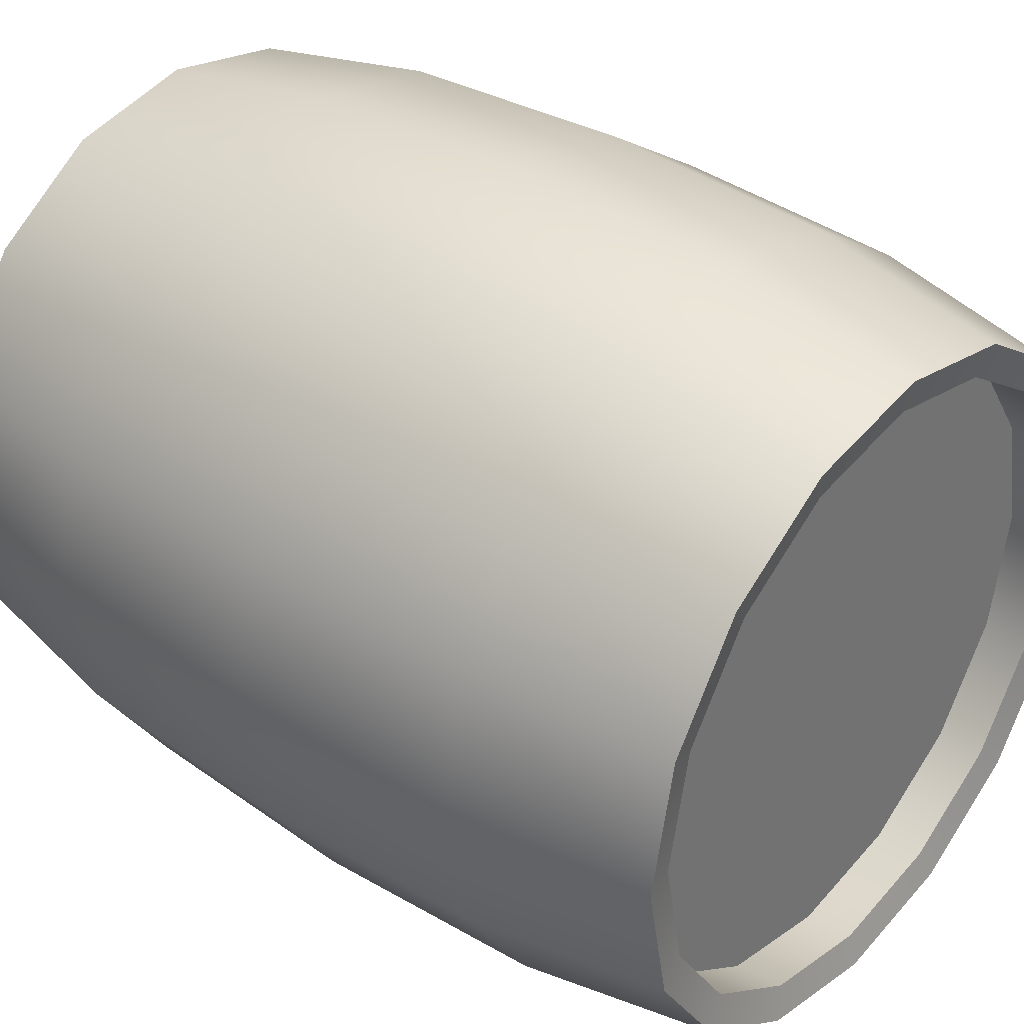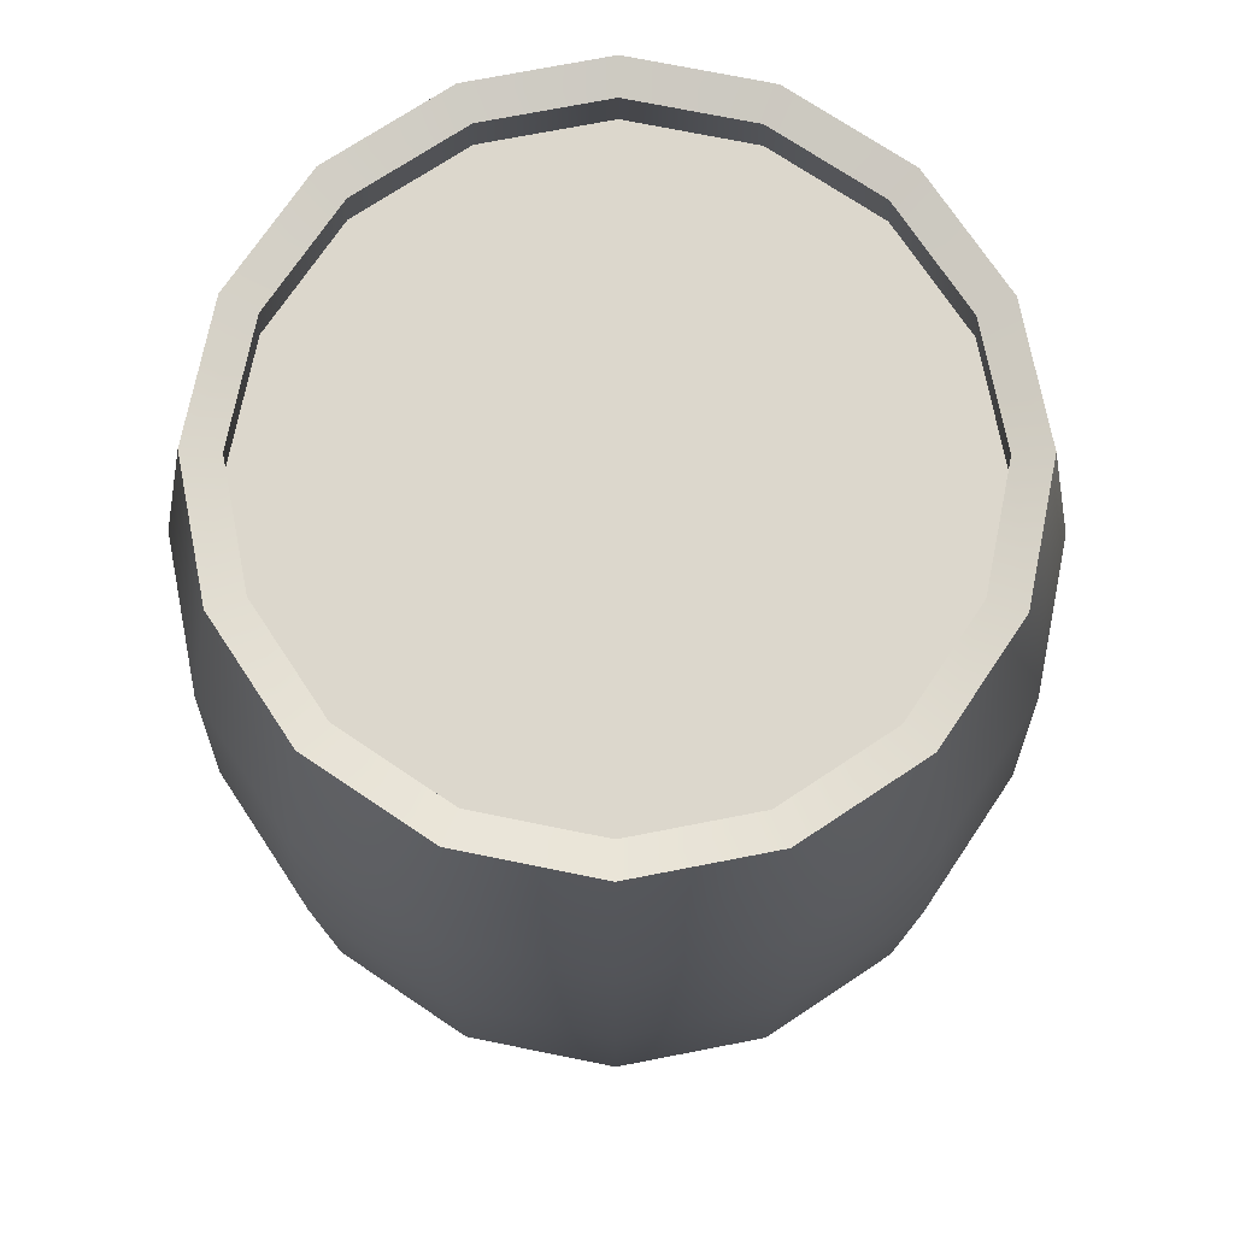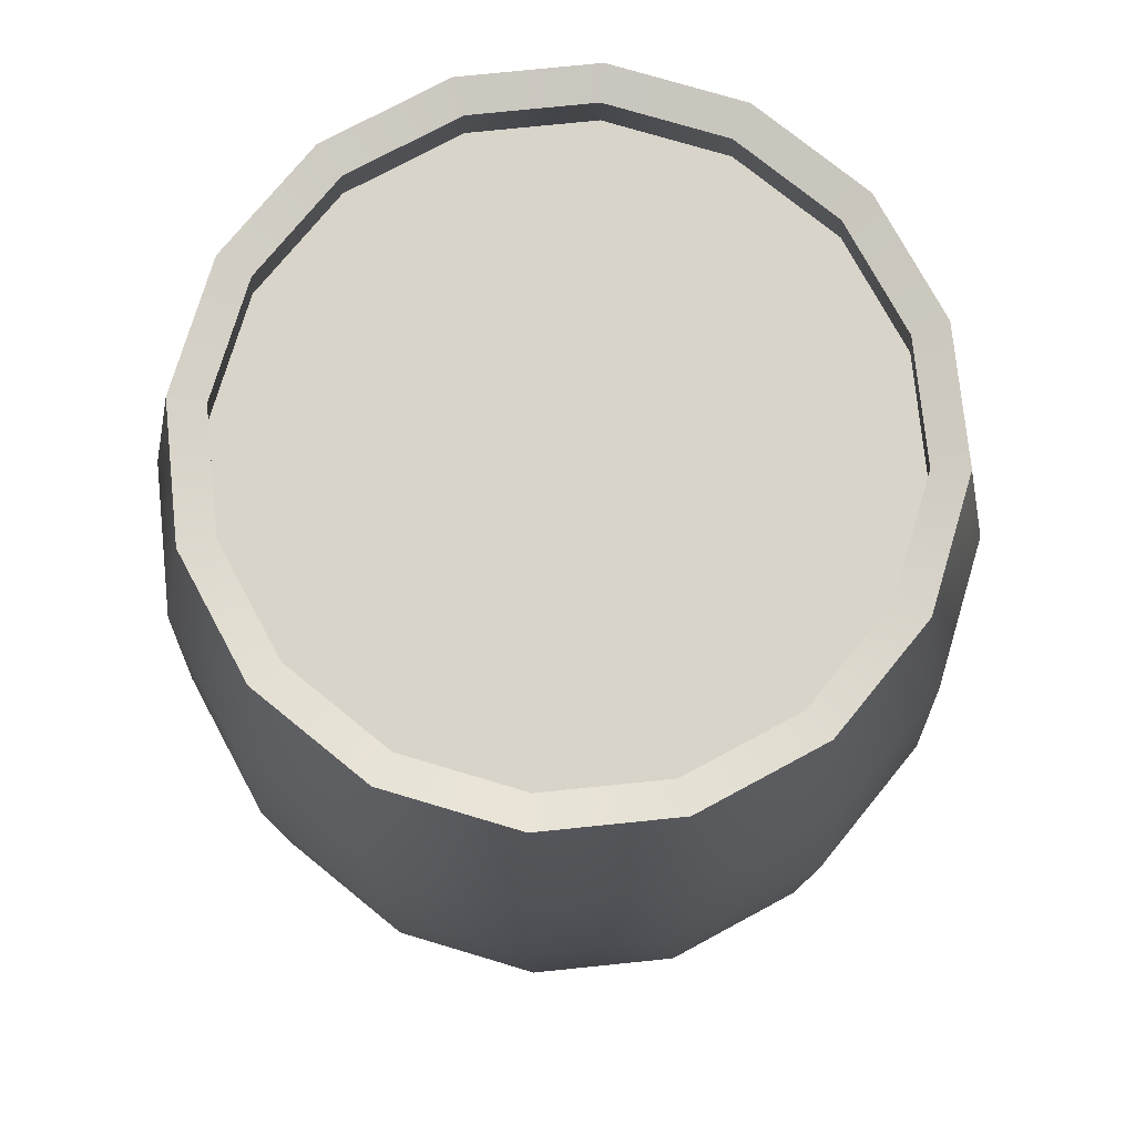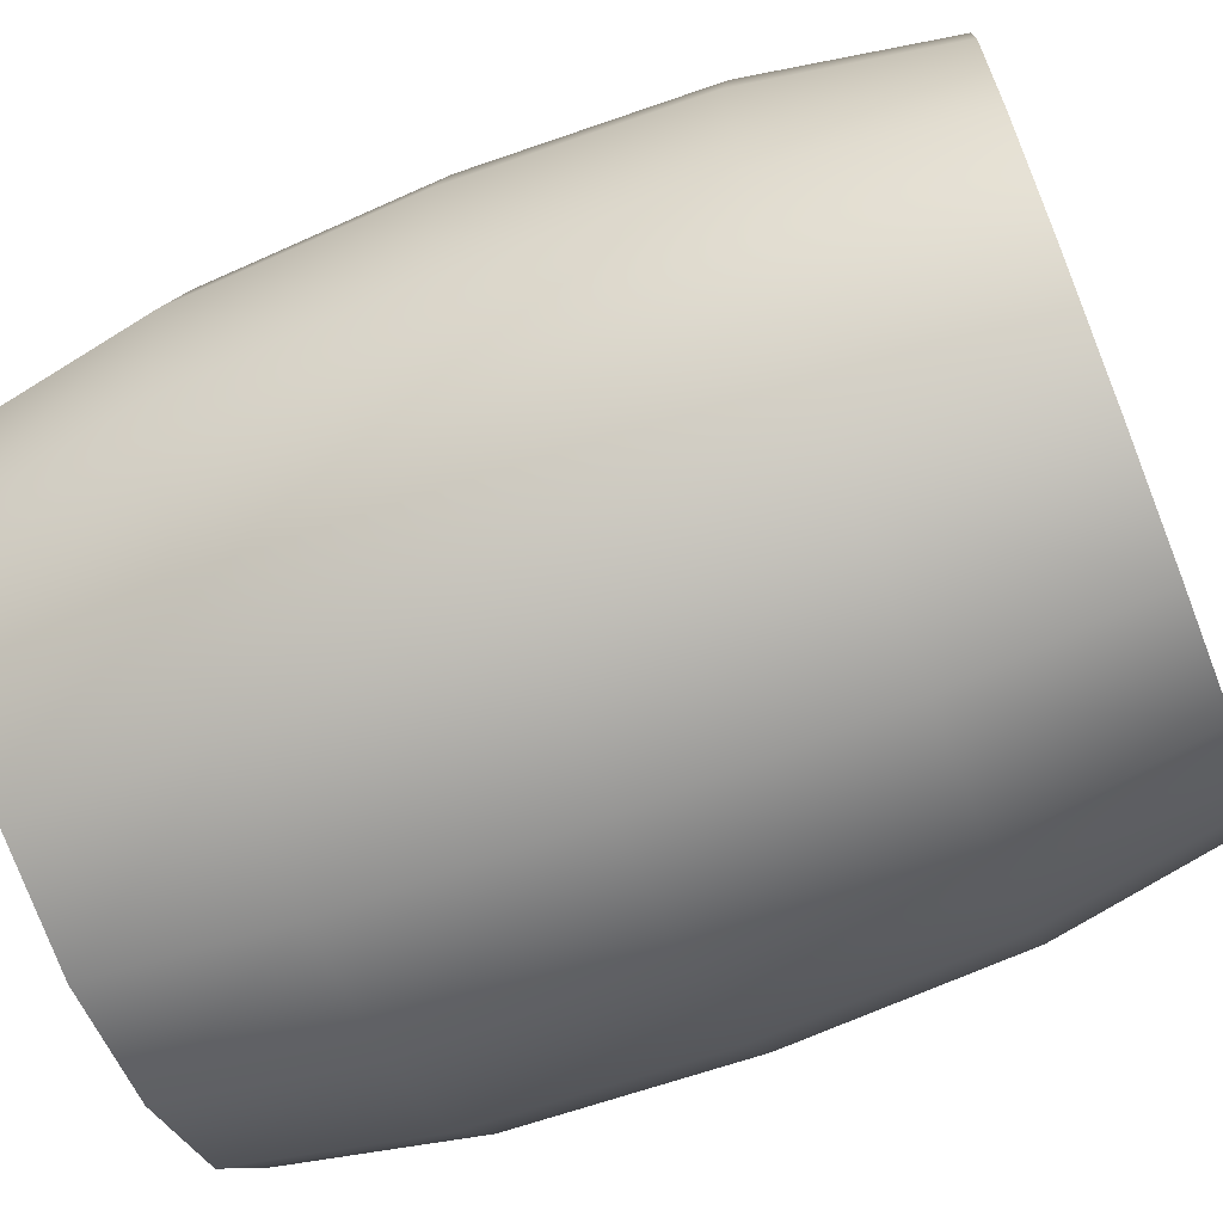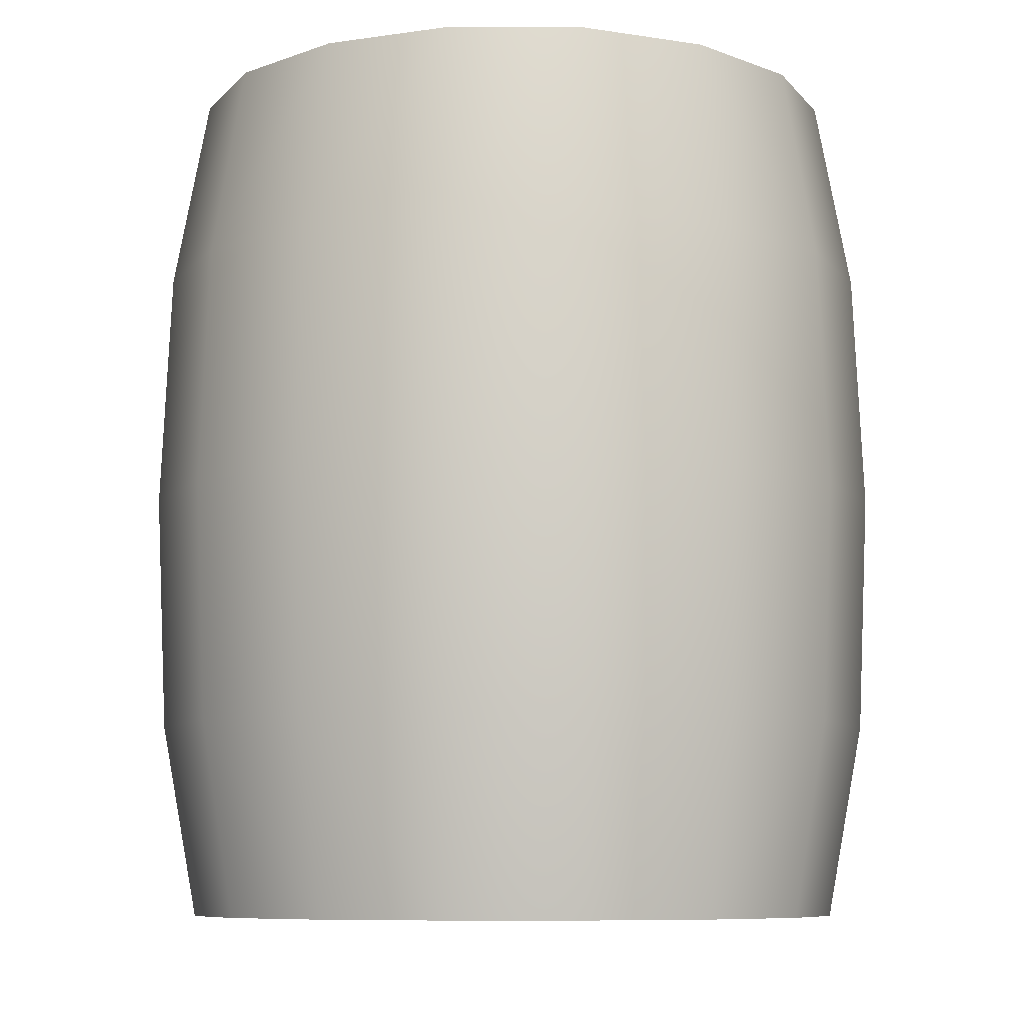
<metadata>
{"format":"obj","ext":"obj","renderer":"f3d","projection":"perspective","resolution":1024,"background":"white","views":[{"elev":36.0,"azim":130.3,"up":"+Y"},{"elev":72.9,"azim":157.7,"up":"+Z"},{"elev":75.1,"azim":-17.1,"up":"+Z"},{"elev":-67.6,"azim":111.7,"up":"+Y"},{"elev":-8.4,"azim":-79.4,"up":"+Z"}]}
</metadata>
<code>
v -0.3798 0.3529 0.5038
v -2.343e-06 0.5103 0.5038
v -0.2907 0.2196 0.5038
v -0.4112 0.5103 0.5038
v -0.3798 0.6676 0.5038
v -0.2907 0.801 0.5038
v -0.1573 0.8901 0.5038
v -6.158e-06 0.9214 0.5038
v 0.1573 0.8902 0.5038
v 0.2907 0.801 0.5038
v -0.3509 0.1594 0.3193
v -0.3608 0.1495 1.054e-06
v -0.4715 0.315 1.377e-06
v -0.4585 0.3204 0.3193
v -0.5103 0.5103 1.49e-06
v -0.4962 0.5103 0.3193
v -0.4715 0.7056 1.377e-06
v -0.4584 0.7002 0.3193
v -0.3608 0.8711 1.054e-06
v -0.3509 0.8612 0.3193
v -0.1953 0.9817 5.703e-07
v -0.1899 0.9687 0.3193
v -1.25e-16 1.021 1.25e-16
v -1.051e-05 1.007 0.3193
v 0.1953 0.9817 -5.703e-07
v 0.1899 0.9687 0.3193
v 0.3608 0.8711 -1.054e-06
v 0.3509 0.8612 0.3193
v -0.4147 0.3385 0.5792
v -0.3174 0.1929 0.5792
v -0.4147 0.6821 0.5792
v -0.4489 0.5103 0.5792
v -0.1718 0.925 0.5792
v -0.3174 0.8277 0.5792
v 0.1718 0.925 0.5792
v 5.506e-06 0.9592 0.5792
v 0.3174 0.8277 0.5792
v 0.1718 0.925 0.5792
v 0.1546 0.8836 0.5685
v 9.29e-06 0.9143 0.5685
v 5.506e-06 0.9592 0.5792
v -0.1546 0.8836 0.5685
v -0.1718 0.925 0.5792
v -0.2857 0.796 0.5685
v -0.3174 0.8277 0.5792
v -0.3733 0.6649 0.5685
v -0.4147 0.6821 0.5792
v -0.404 0.5103 0.5685
v -0.4489 0.5103 0.5792
v -0.3733 0.3557 0.5685
v -0.4147 0.3385 0.5792
v -0.2857 0.2246 0.5685
v -0.3174 0.1929 0.5792
v 0.3174 0.8277 0.5792
v 0.2857 0.796 0.5685
v -0.3733 0.3557 0.5685
v -0.3798 0.3529 0.5038
v -0.2907 0.2196 0.5038
v -0.2857 0.2246 0.5685
v -0.404 0.5103 0.5685
v -0.4112 0.5103 0.5038
v -0.3733 0.6649 0.5685
v -0.3798 0.6676 0.5038
v -0.2857 0.796 0.5685
v -0.2907 0.801 0.5038
v -0.1546 0.8836 0.5685
v -0.1573 0.8901 0.5038
v 9.29e-06 0.9143 0.5685
v -6.158e-06 0.9214 0.5038
v 0.1546 0.8836 0.5685
v 0.1573 0.8902 0.5038
v 0.2857 0.796 0.5685
v 0.2907 0.801 0.5038
v -0.3799 0.353 -0.5038
v -0.2907 0.2196 -0.5038
v -1.471e-06 0.5103 -0.5038
v -0.4111 0.5103 -0.5038
v -0.3799 0.6676 -0.5038
v -0.2907 0.801 -0.5038
v -0.1573 0.8901 -0.5038
v -5.286e-06 0.9214 -0.5038
v 0.1573 0.8901 -0.5038
v 0.2907 0.801 -0.5038
v -0.3509 0.1594 -0.3193
v -0.4584 0.3204 -0.3193
v -0.4962 0.5103 -0.3193
v -0.4584 0.7002 -0.3193
v -0.3509 0.8612 -0.3193
v -0.1899 0.9687 -0.3193
v -8.562e-06 1.007 -0.3193
v 0.1899 0.9687 -0.3193
v 0.3509 0.8612 -0.3193
v -0.4489 0.5103 -0.5792
v -0.4147 0.3385 -0.5792
v -0.3174 0.1929 -0.5792
v -0.4147 0.6821 -0.5792
v -0.3174 0.8277 -0.5792
v -0.1718 0.925 -0.5792
v 2.123e-06 0.9592 -0.5792
v 0.1718 0.925 -0.5792
v 0.3174 0.8277 -0.5792
v 0.1718 0.925 -0.5792
v 2.123e-06 0.9592 -0.5792
v -5.475e-06 0.9143 -0.5685
v 0.1546 0.8836 -0.5685
v -0.1546 0.8836 -0.5685
v -0.1718 0.925 -0.5792
v -0.2857 0.796 -0.5685
v -0.3174 0.8277 -0.5792
v -0.3733 0.6649 -0.5685
v -0.4147 0.6821 -0.5792
v -0.404 0.5103 -0.5685
v -0.4489 0.5103 -0.5792
v -0.3733 0.3557 -0.5685
v -0.4147 0.3385 -0.5792
v -0.2857 0.2246 -0.5685
v -0.3174 0.1929 -0.5792
v 0.3174 0.8277 -0.5792
v 0.2857 0.796 -0.5685
v -0.3733 0.3557 -0.5685
v -0.2857 0.2246 -0.5685
v -0.2907 0.2196 -0.5038
v -0.3799 0.353 -0.5038
v -0.404 0.5103 -0.5685
v -0.4111 0.5103 -0.5038
v -0.3733 0.6649 -0.5685
v -0.3799 0.6676 -0.5038
v -0.2857 0.796 -0.5685
v -0.2907 0.801 -0.5038
v -0.1546 0.8836 -0.5685
v -0.1573 0.8901 -0.5038
v -5.475e-06 0.9143 -0.5685
v -5.286e-06 0.9214 -0.5038
v 0.1546 0.8836 -0.5685
v 0.1573 0.8901 -0.5038
v 0.2857 0.796 -0.5685
v 0.2907 0.801 -0.5038
v -0.1573 0.1304 0.5038
v -0.2907 0.2196 0.5038
v -2.343e-06 0.5103 0.5038
v 1.471e-06 0.09913 0.5038
v 0.1573 0.1304 0.5038
v 0.2907 0.2196 0.5038
v 0.3799 0.3529 0.5038
v 0.4111 0.5103 0.5038
v 0.3799 0.6676 0.5038
v 0.2907 0.801 0.5038
v -0.3509 0.1594 0.3193
v -0.1899 0.05184 0.3193
v -0.1953 0.03884 5.703e-07
v -0.3608 0.1495 1.054e-06
v -1.168e-22 9.537e-07 1.168e-22
v 8.562e-06 0.01406 0.3193
v 0.1953 0.03884 -5.703e-07
v 0.1899 0.05183 0.3193
v 0.3608 0.1495 -1.054e-06
v 0.3509 0.1594 0.3193
v 0.4714 0.315 -1.377e-06
v 0.4584 0.3204 0.3193
v 0.5103 0.5103 -1.49e-06
v 0.4962 0.5103 0.3193
v 0.4714 0.7056 -1.377e-06
v 0.4584 0.7002 0.3193
v 0.3608 0.8711 -1.054e-06
v 0.3509 0.8612 0.3193
v 5.506e-06 0.0614 0.5792
v -0.1718 0.09559 0.5792
v -0.3174 0.1929 0.5792
v 0.1718 0.09559 0.5792
v 0.3174 0.1929 0.5792
v 0.4147 0.3385 0.5792
v 0.4489 0.5103 0.5792
v 0.4147 0.6821 0.5792
v 0.3174 0.8277 0.5792
v 0.4147 0.6821 0.5792
v 0.4489 0.5103 0.5792
v 0.404 0.5103 0.5685
v 0.3733 0.6649 0.5685
v 0.3733 0.3557 0.5685
v 0.4147 0.3385 0.5792
v 0.2857 0.2246 0.5685
v 0.3174 0.1929 0.5792
v 0.1546 0.137 0.5685
v 0.1718 0.09559 0.5792
v -2.154e-06 0.1063 0.5685
v 5.506e-06 0.0614 0.5792
v -0.1546 0.137 0.5685
v -0.1718 0.09559 0.5792
v -0.2857 0.2246 0.5685
v -0.3174 0.1929 0.5792
v 0.3174 0.8277 0.5792
v 0.2857 0.796 0.5685
v -0.1546 0.137 0.5685
v -0.2857 0.2246 0.5685
v -0.2907 0.2196 0.5038
v -0.1573 0.1304 0.5038
v -2.154e-06 0.1063 0.5685
v 1.471e-06 0.09913 0.5038
v 0.1546 0.137 0.5685
v 0.1573 0.1304 0.5038
v 0.2857 0.2246 0.5685
v 0.2907 0.2196 0.5038
v 0.3733 0.3557 0.5685
v 0.3799 0.3529 0.5038
v 0.404 0.5103 0.5685
v 0.4111 0.5103 0.5038
v 0.3733 0.6649 0.5685
v 0.3799 0.6676 0.5038
v 0.2857 0.796 0.5685
v 0.2907 0.801 0.5038
v -0.1573 0.1304 -0.5038
v -1.471e-06 0.5103 -0.5038
v -0.2907 0.2196 -0.5038
v 2.343e-06 0.09913 -0.5038
v 0.1573 0.1304 -0.5038
v 0.2907 0.2196 -0.5038
v 0.3799 0.3529 -0.5038
v 0.4112 0.5103 -0.5038
v 0.3799 0.6676 -0.5038
v 0.2907 0.801 -0.5038
v -0.3509 0.1594 -0.3193
v -0.1899 0.05185 -0.3193
v 6.697e-06 0.01406 -0.3193
v 0.1899 0.05185 -0.3193
v 0.3509 0.1594 -0.3193
v 0.4584 0.3204 -0.3193
v 0.4962 0.5103 -0.3193
v 0.4584 0.7002 -0.3193
v 0.3509 0.8612 -0.3193
v -0.1718 0.09557 -0.5792
v -0.3174 0.1929 -0.5792
v 0.1718 0.09557 -0.5792
v -5.506e-06 0.06141 -0.5792
v 0.4147 0.3385 -0.5792
v 0.3174 0.1929 -0.5792
v 0.4147 0.6821 -0.5792
v 0.4489 0.5103 -0.5792
v 0.3174 0.8277 -0.5792
v 0.4147 0.6821 -0.5792
v 0.3733 0.6649 -0.5685
v 0.404 0.5103 -0.5685
v 0.4489 0.5103 -0.5792
v 0.3733 0.3557 -0.5685
v 0.4147 0.3385 -0.5792
v 0.2857 0.2246 -0.5685
v 0.3174 0.1929 -0.5792
v 0.1546 0.137 -0.5685
v 0.1718 0.09557 -0.5792
v 5.969e-06 0.1063 -0.5685
v -5.506e-06 0.06141 -0.5792
v -0.1546 0.137 -0.5685
v -0.1718 0.09557 -0.5792
v -0.2857 0.2246 -0.5685
v -0.3174 0.1929 -0.5792
v 0.3174 0.8277 -0.5792
v 0.2857 0.796 -0.5685
v -0.1546 0.137 -0.5685
v -0.1573 0.1304 -0.5038
v -0.2907 0.2196 -0.5038
v -0.2857 0.2246 -0.5685
v 5.969e-06 0.1063 -0.5685
v 2.343e-06 0.09913 -0.5038
v 0.1546 0.137 -0.5685
v 0.1573 0.1304 -0.5038
v 0.2857 0.2246 -0.5685
v 0.2907 0.2196 -0.5038
v 0.3733 0.3557 -0.5685
v 0.3799 0.3529 -0.5038
v 0.404 0.5103 -0.5685
v 0.4112 0.5103 -0.5038
v 0.3733 0.6649 -0.5685
v 0.3799 0.6676 -0.5038
v 0.2857 0.796 -0.5685
v 0.2907 0.801 -0.5038
g Barrel_02_5400_117
f 1 3 2
f 4 1 2
f 5 4 2
f 6 5 2
f 7 6 2
f 8 7 2
f 9 8 2
f 10 9 2
f 11 13 12
f 11 14 13
f 14 15 13
f 14 16 15
f 16 17 15
f 16 18 17
f 18 19 17
f 18 20 19
f 20 21 19
f 20 22 21
f 22 23 21
f 22 24 23
f 24 25 23
f 24 26 25
f 26 27 25
f 26 28 27
f 29 16 14
f 30 29 14
f 30 14 11
f 31 20 18
f 32 31 18
f 29 32 16
f 32 18 16
f 33 24 22
f 34 33 22
f 31 34 20
f 34 22 20
f 35 28 26
f 36 35 26
f 33 36 24
f 36 26 24
f 35 37 28
f 38 40 39
f 38 41 40
f 41 42 40
f 41 43 42
f 43 44 42
f 43 45 44
f 45 46 44
f 45 47 46
f 47 48 46
f 47 49 48
f 49 50 48
f 49 51 50
f 51 52 50
f 51 53 52
f 54 38 39
f 54 39 55
f 56 58 57
f 56 59 58
f 60 56 57
f 60 57 61
f 62 60 61
f 62 61 63
f 64 62 63
f 64 63 65
f 66 64 65
f 66 65 67
f 68 66 67
f 68 67 69
f 70 68 69
f 70 69 71
f 72 70 71
f 72 71 73
f 74 76 75
f 77 76 74
f 78 76 77
f 79 76 78
f 80 76 79
f 81 76 80
f 82 76 81
f 83 76 82
f 84 13 85
f 84 12 13
f 85 13 15
f 85 15 86
f 86 15 17
f 86 17 87
f 87 17 19
f 87 19 88
f 88 19 21
f 88 21 89
f 89 21 23
f 89 23 90
f 90 23 25
f 90 25 91
f 91 25 27
f 91 27 92
f 93 86 87
f 94 86 93
f 94 85 86
f 95 85 94
f 95 84 85
f 93 87 96
f 96 87 88
f 96 88 97
f 97 88 89
f 97 89 98
f 98 89 90
f 98 90 99
f 99 90 91
f 99 91 100
f 100 91 92
f 100 92 101
f 102 104 103
f 102 105 104
f 103 104 106
f 103 106 107
f 107 106 108
f 107 108 109
f 109 108 110
f 109 110 111
f 111 110 112
f 111 112 113
f 113 112 114
f 113 114 115
f 115 114 116
f 115 116 117
f 118 105 102
f 118 119 105
f 120 122 121
f 120 123 122
f 124 123 120
f 124 125 123
f 126 125 124
f 126 127 125
f 128 127 126
f 128 129 127
f 130 129 128
f 130 131 129
f 132 131 130
f 132 133 131
f 134 133 132
f 134 135 133
f 136 135 134
f 136 137 135
f 138 140 139
f 141 140 138
f 142 140 141
f 143 140 142
f 144 140 143
f 145 140 144
f 146 140 145
f 147 140 146
f 148 150 149
f 148 151 150
f 149 150 152
f 149 152 153
f 153 152 154
f 153 154 155
f 155 154 156
f 155 156 157
f 157 156 158
f 157 158 159
f 159 158 160
f 159 160 161
f 161 160 162
f 161 162 163
f 163 162 164
f 163 164 165
f 166 153 155
f 167 153 166
f 167 149 153
f 168 149 167
f 168 148 149
f 166 155 169
f 169 155 157
f 169 157 170
f 170 157 159
f 170 159 171
f 171 159 161
f 171 161 172
f 172 161 163
f 172 163 173
f 173 163 165
f 173 165 174
f 175 177 176
f 175 178 177
f 176 177 179
f 176 179 180
f 180 179 181
f 180 181 182
f 182 181 183
f 182 183 184
f 184 183 185
f 184 185 186
f 186 185 187
f 186 187 188
f 188 187 189
f 188 189 190
f 191 178 175
f 191 192 178
f 193 195 194
f 193 196 195
f 197 196 193
f 197 198 196
f 199 198 197
f 199 200 198
f 201 200 199
f 201 202 200
f 203 202 201
f 203 204 202
f 205 204 203
f 205 206 204
f 207 206 205
f 207 208 206
f 209 208 207
f 209 210 208
f 211 213 212
f 214 211 212
f 215 214 212
f 216 215 212
f 217 216 212
f 218 217 212
f 219 218 212
f 220 219 212
f 221 150 151
f 221 222 150
f 222 152 150
f 222 223 152
f 223 154 152
f 223 224 154
f 224 156 154
f 224 225 156
f 225 158 156
f 225 226 158
f 226 160 158
f 226 227 160
f 227 162 160
f 227 228 162
f 228 164 162
f 228 229 164
f 230 223 222
f 231 230 222
f 231 222 221
f 232 225 224
f 233 232 224
f 230 233 223
f 233 224 223
f 234 227 226
f 235 234 226
f 232 235 225
f 235 226 225
f 236 229 228
f 237 236 228
f 234 237 227
f 237 228 227
f 236 238 229
f 239 241 240
f 239 242 241
f 242 243 241
f 242 244 243
f 244 245 243
f 244 246 245
f 246 247 245
f 246 248 247
f 248 249 247
f 248 250 249
f 250 251 249
f 250 252 251
f 252 253 251
f 252 254 253
f 255 239 240
f 255 240 256
f 257 259 258
f 257 260 259
f 261 257 258
f 261 258 262
f 263 261 262
f 263 262 264
f 265 263 264
f 265 264 266
f 267 265 266
f 267 266 268
f 269 267 268
f 269 268 270
f 271 269 270
f 271 270 272
f 273 271 272
f 273 272 274

</code>
